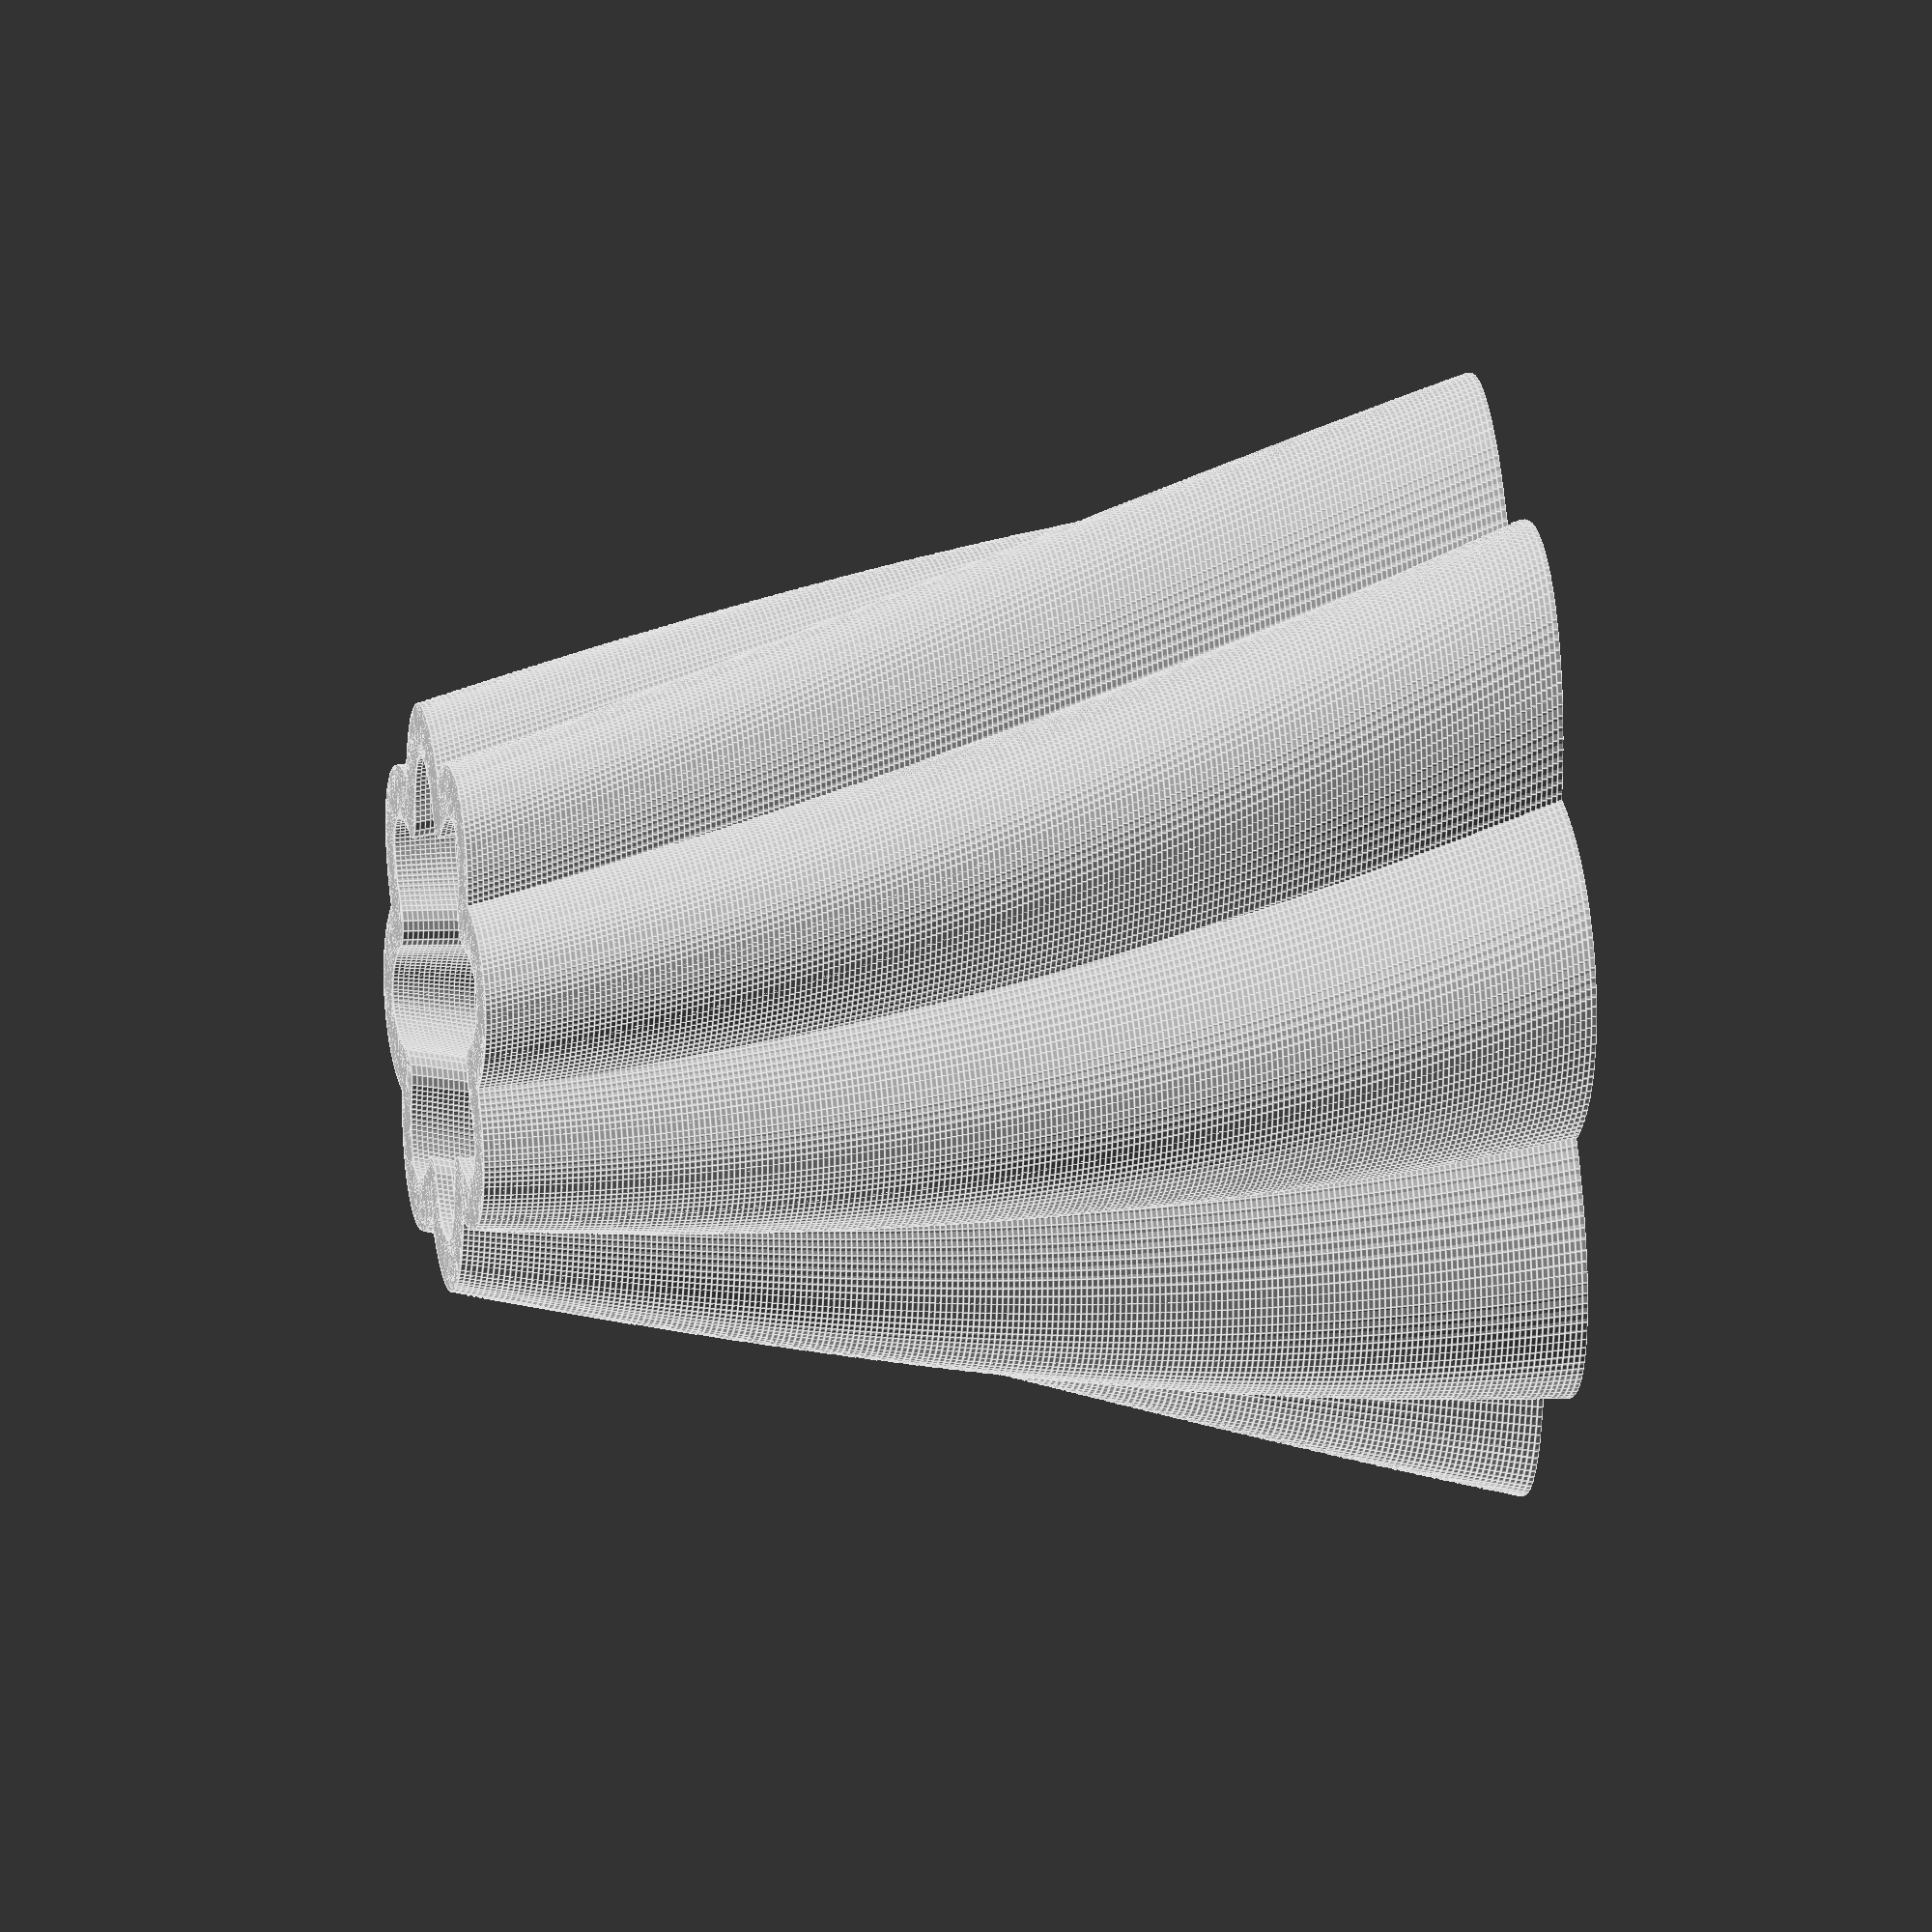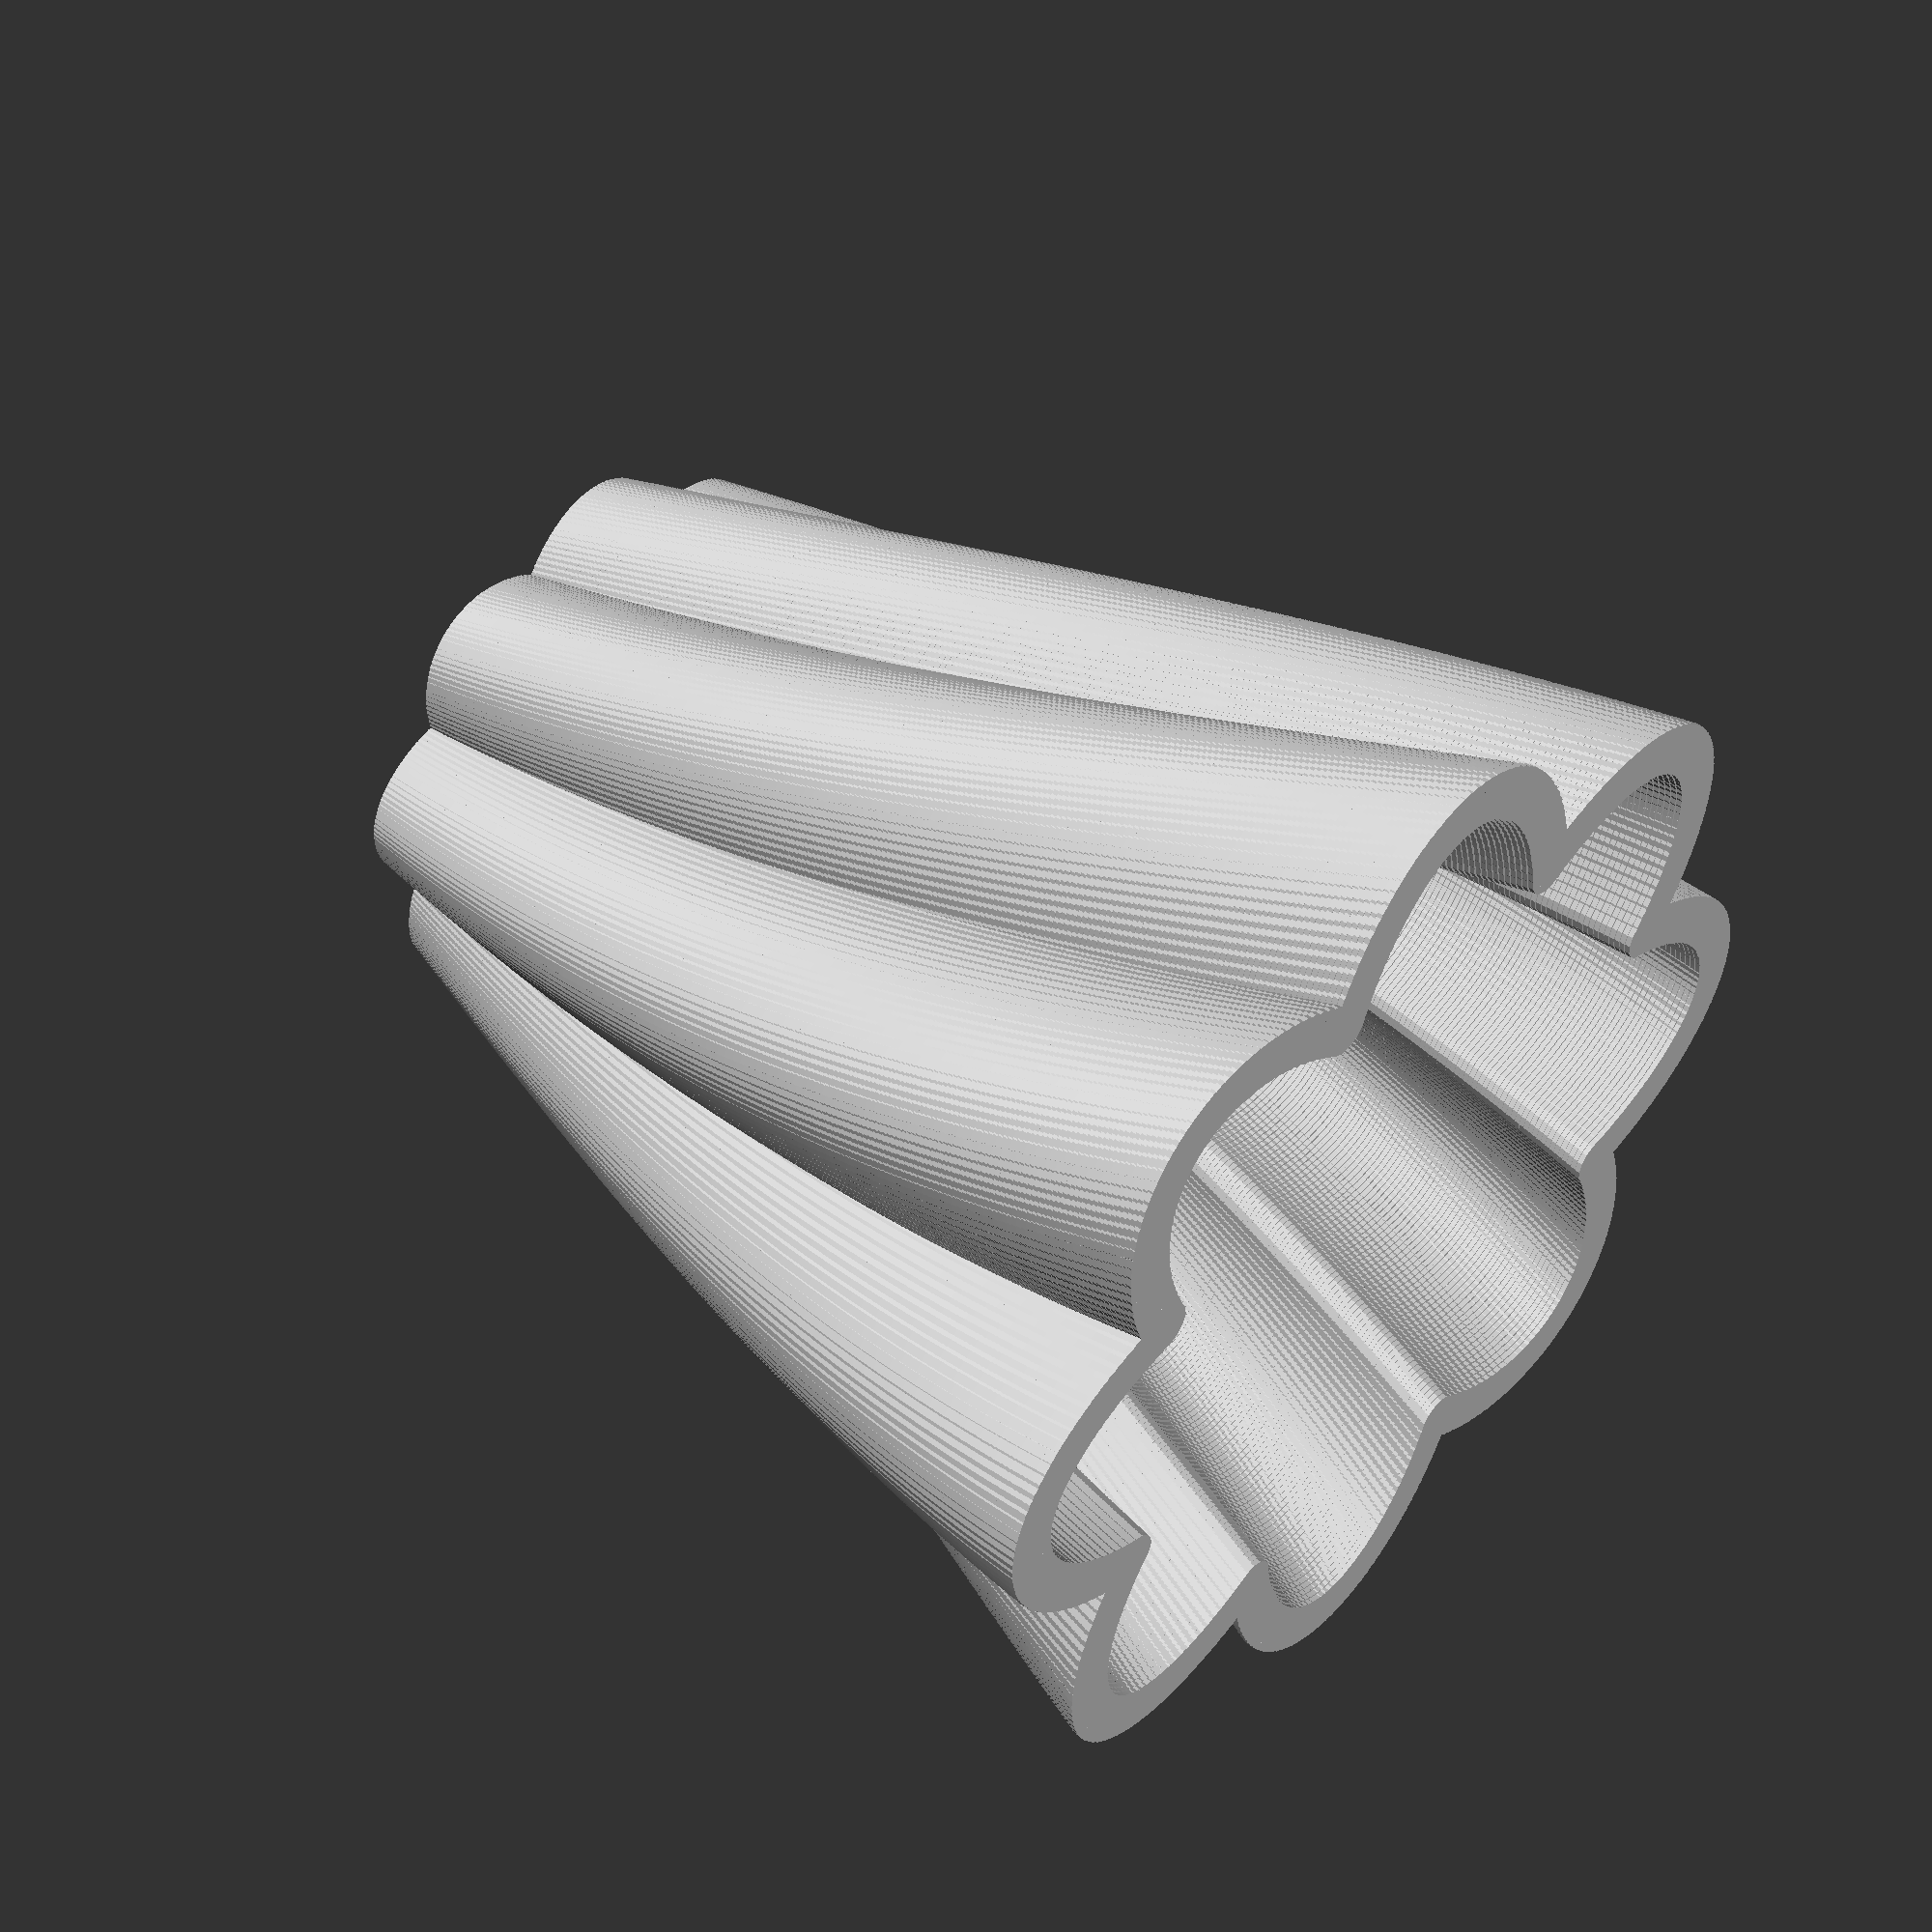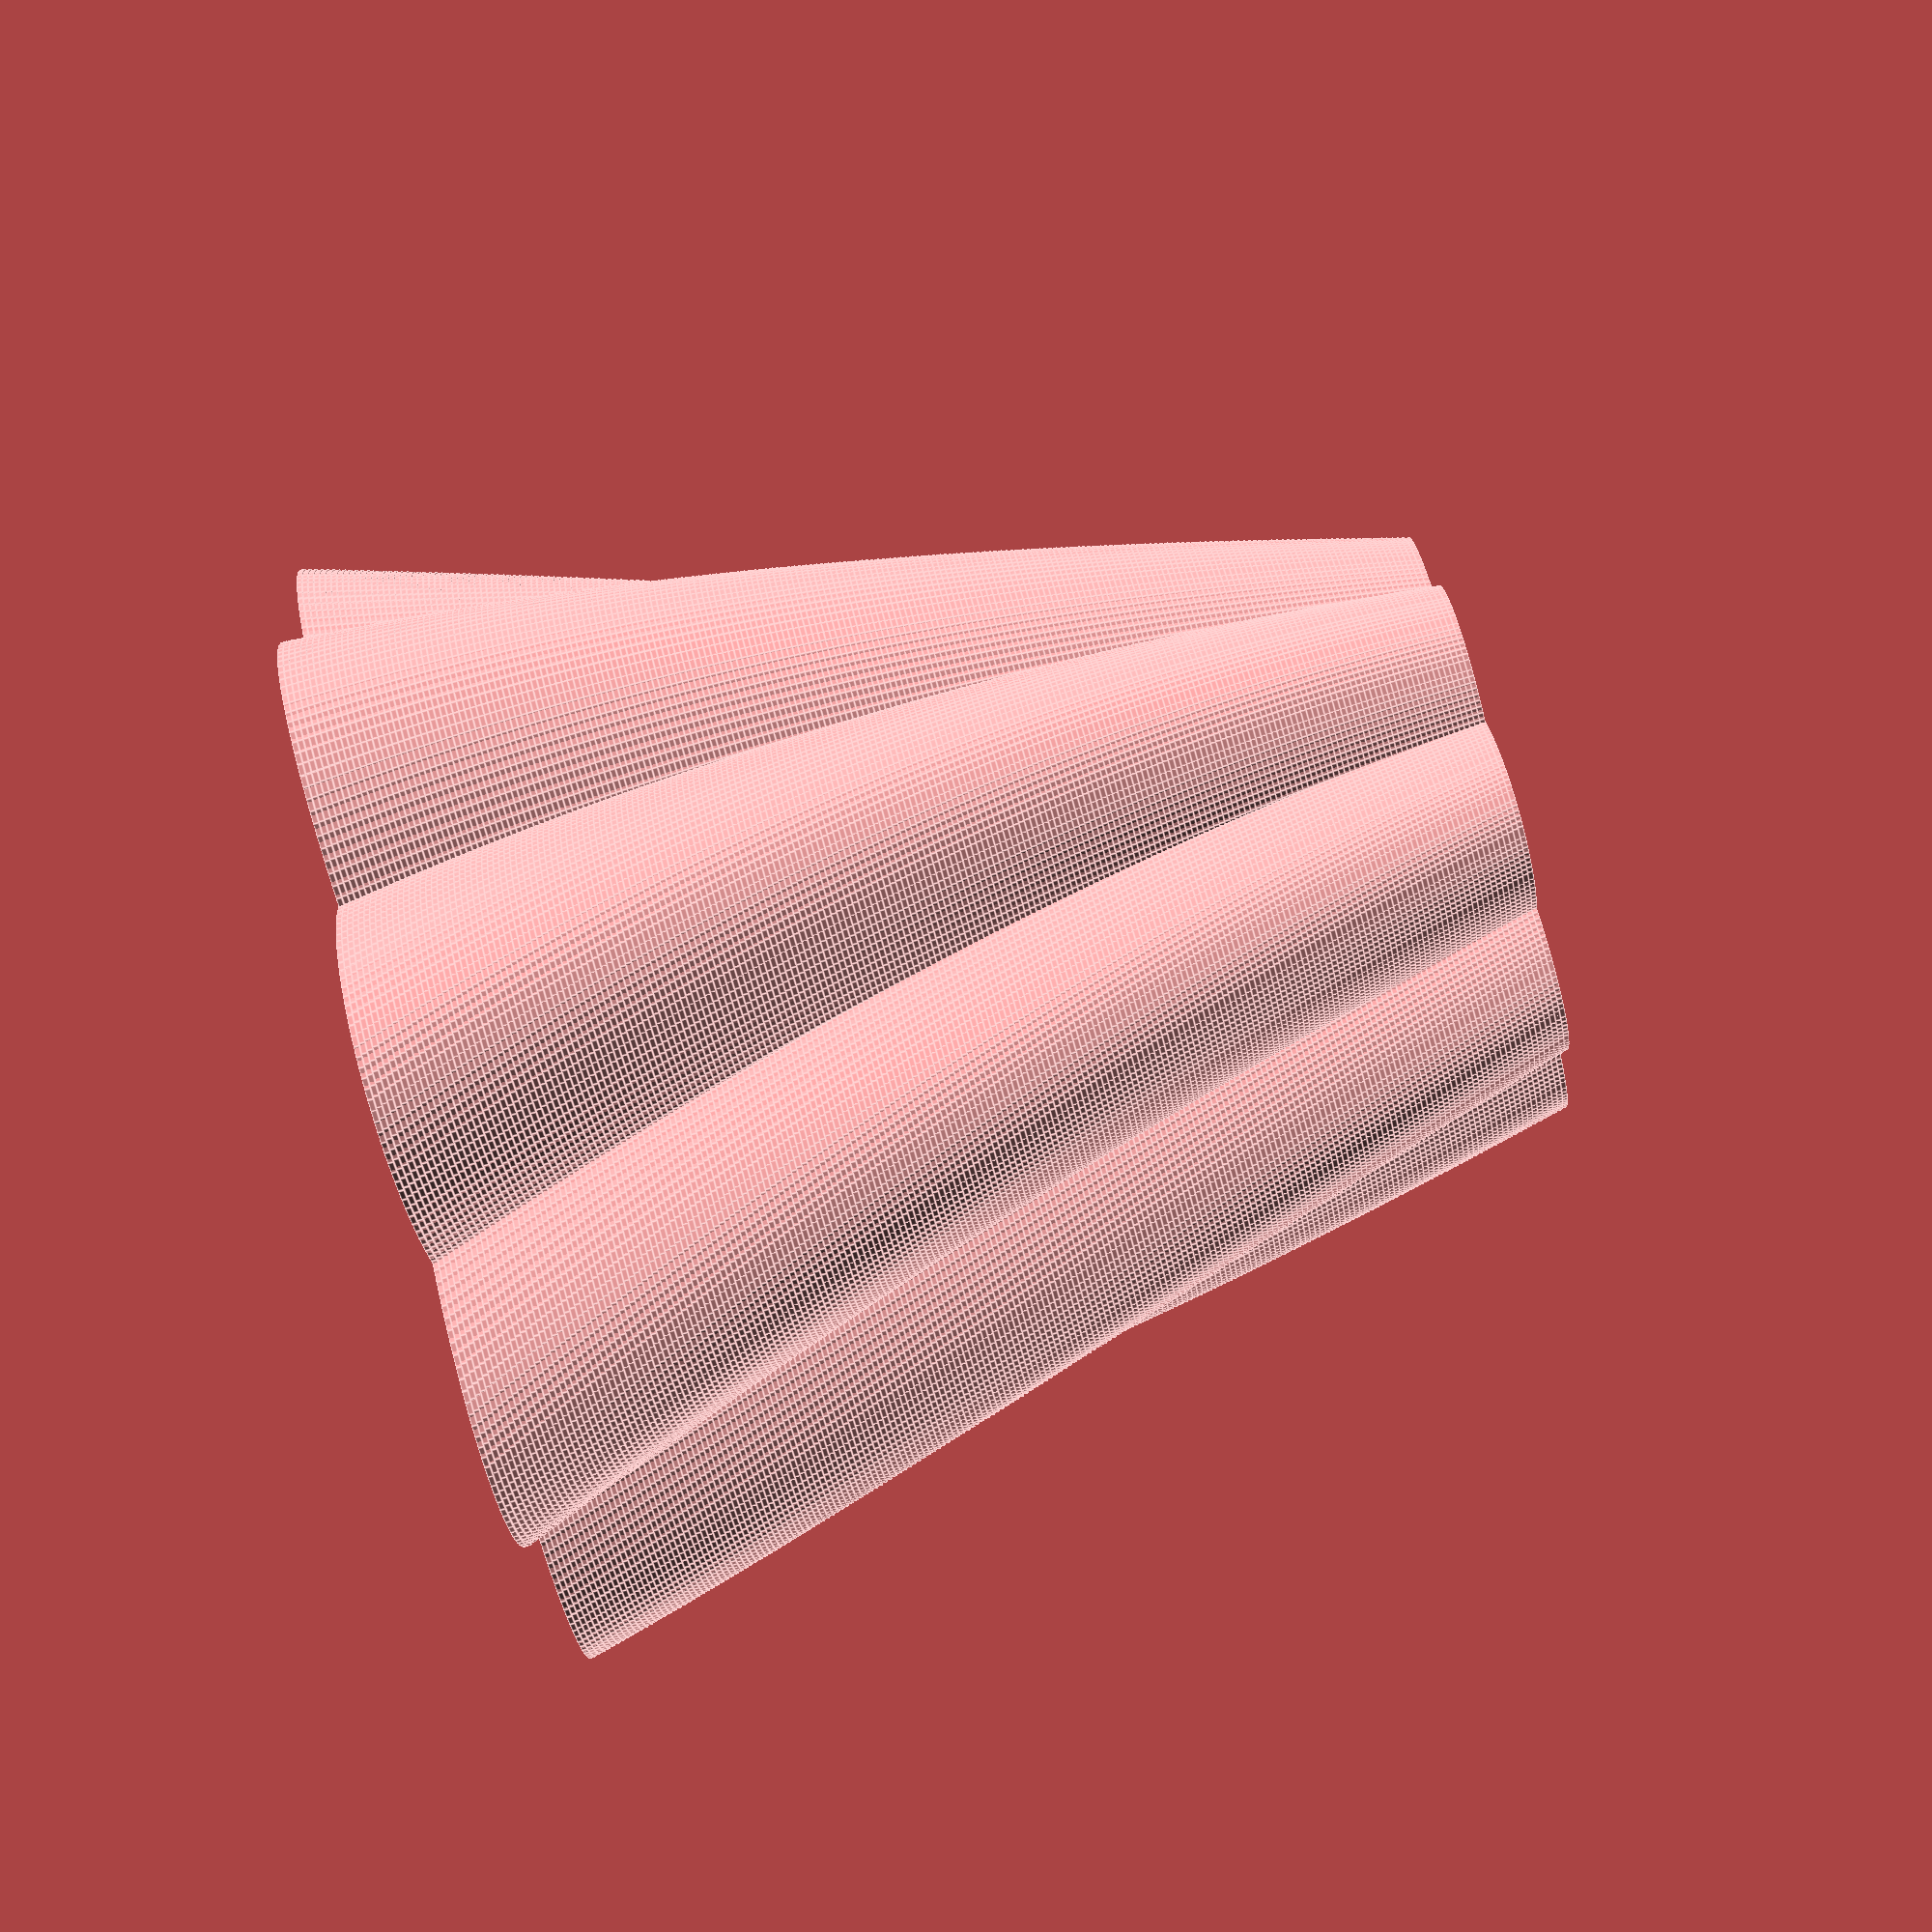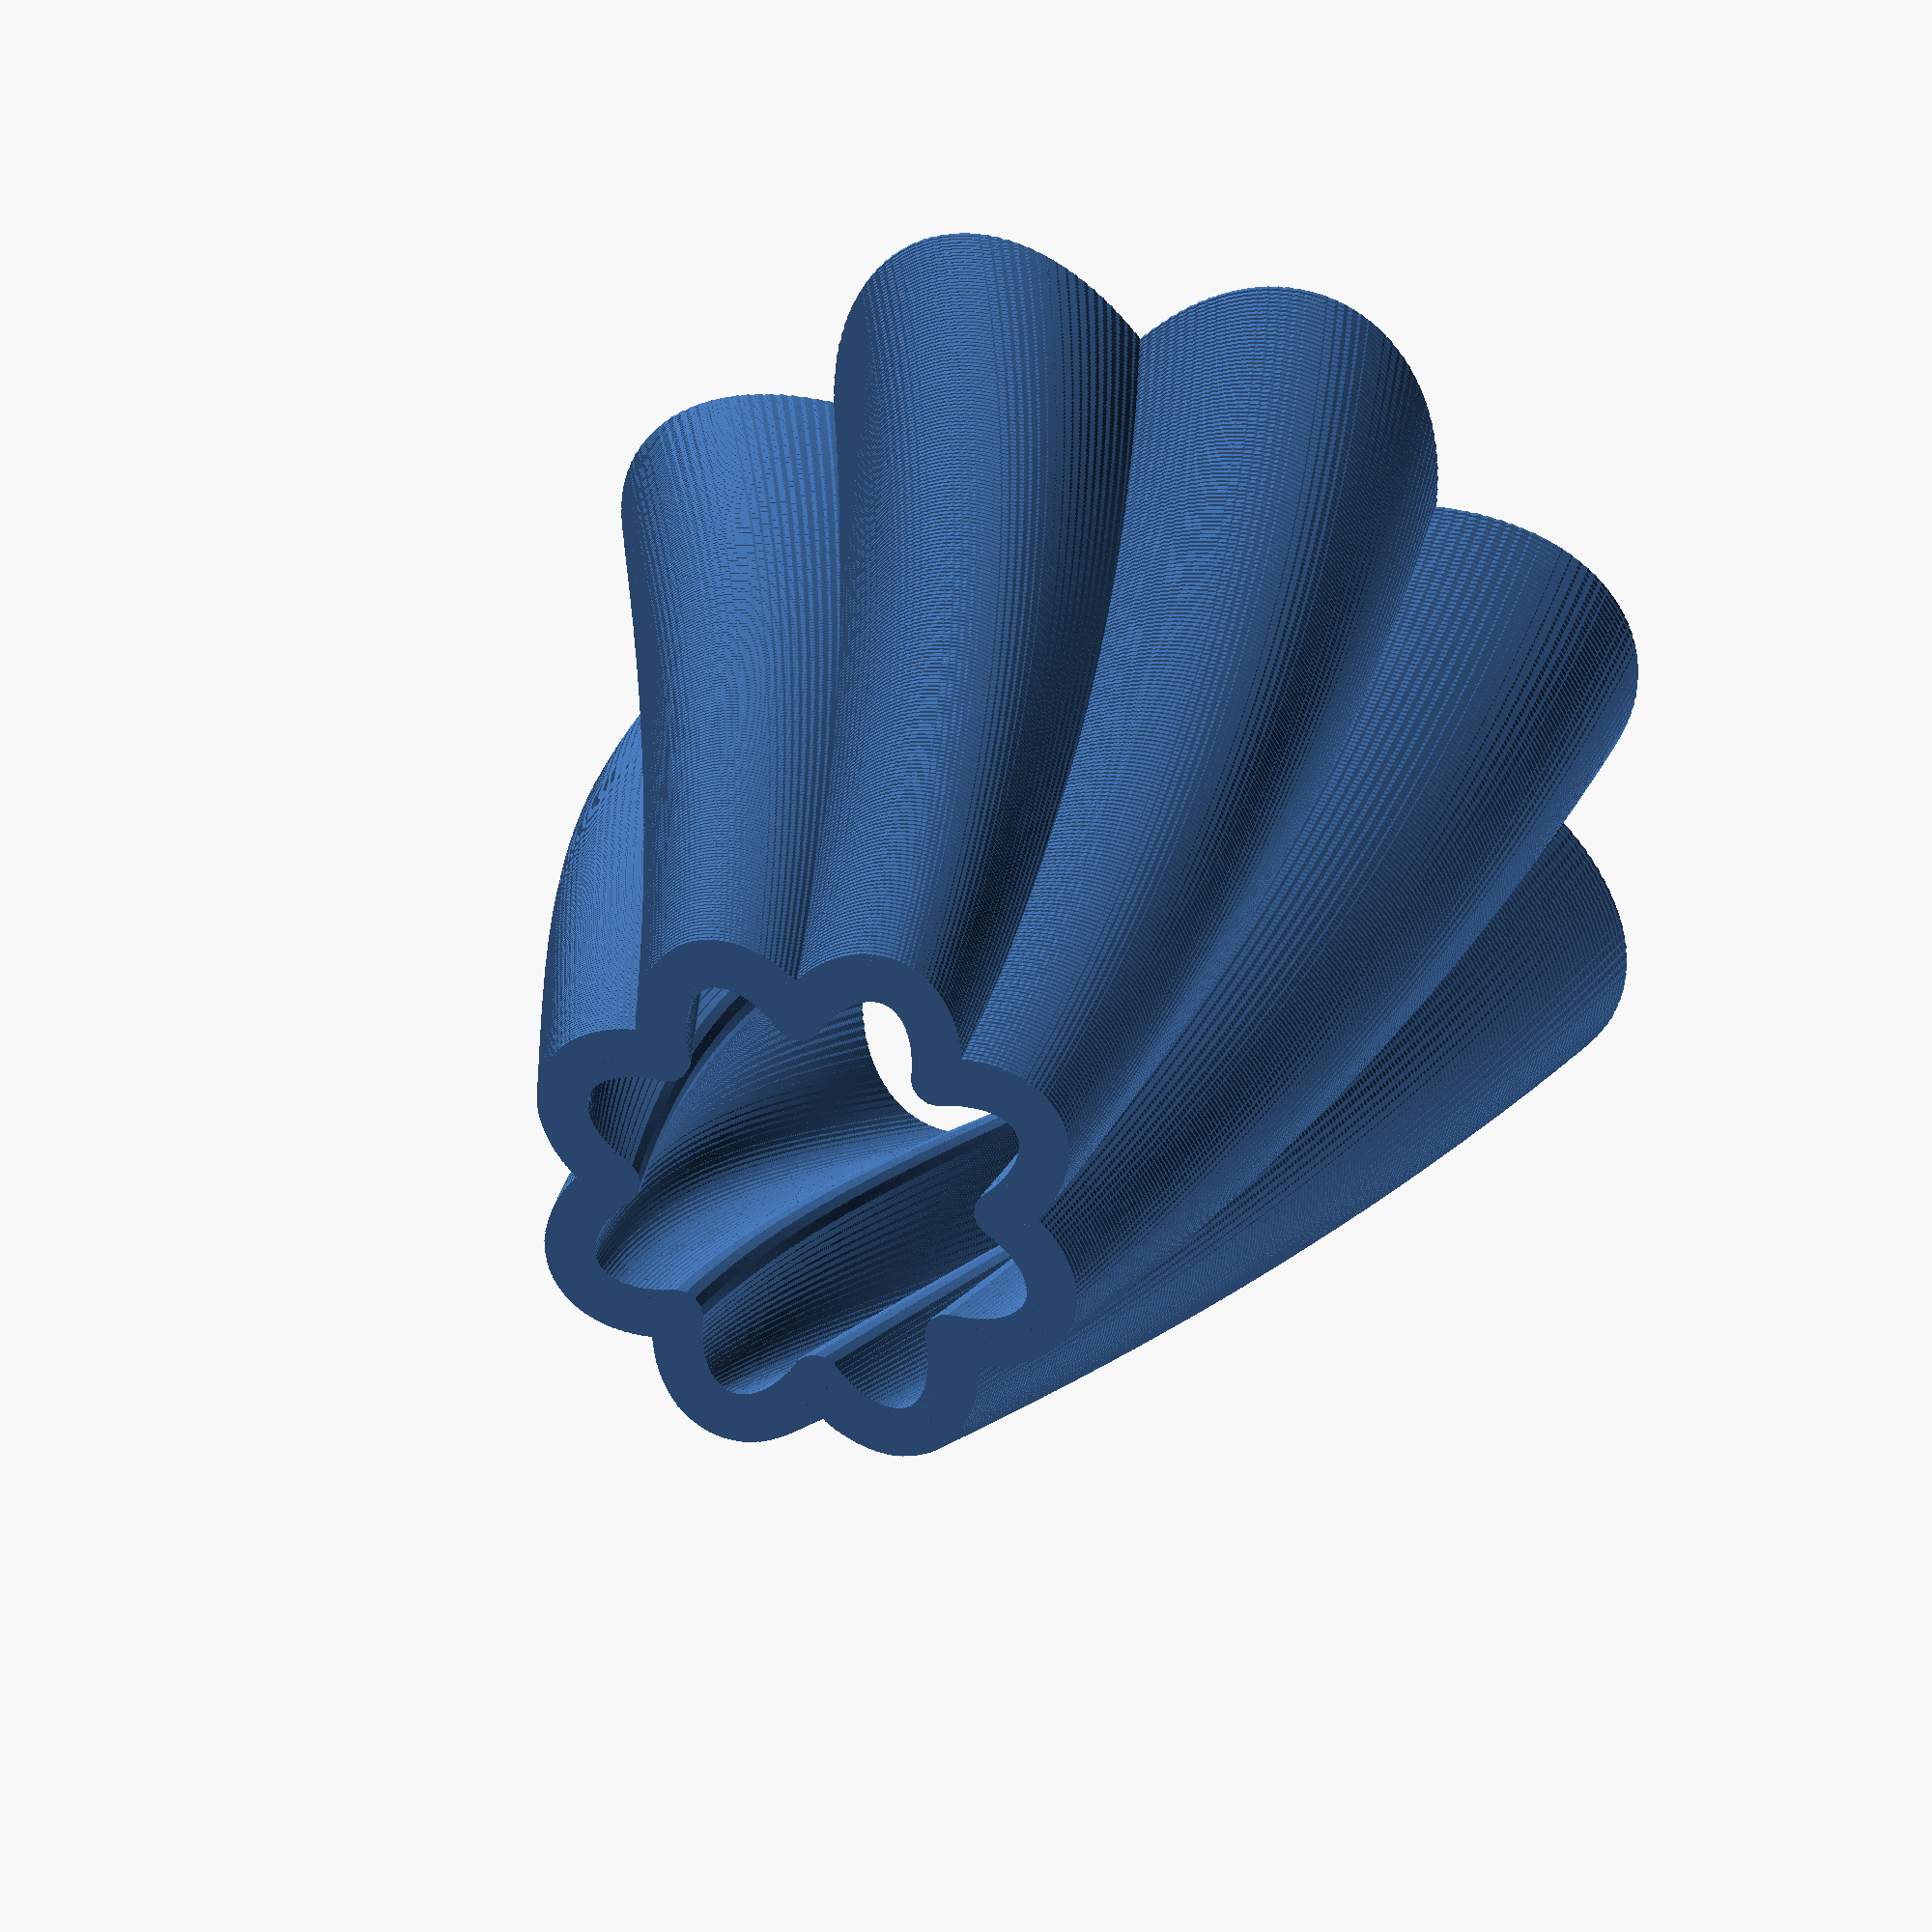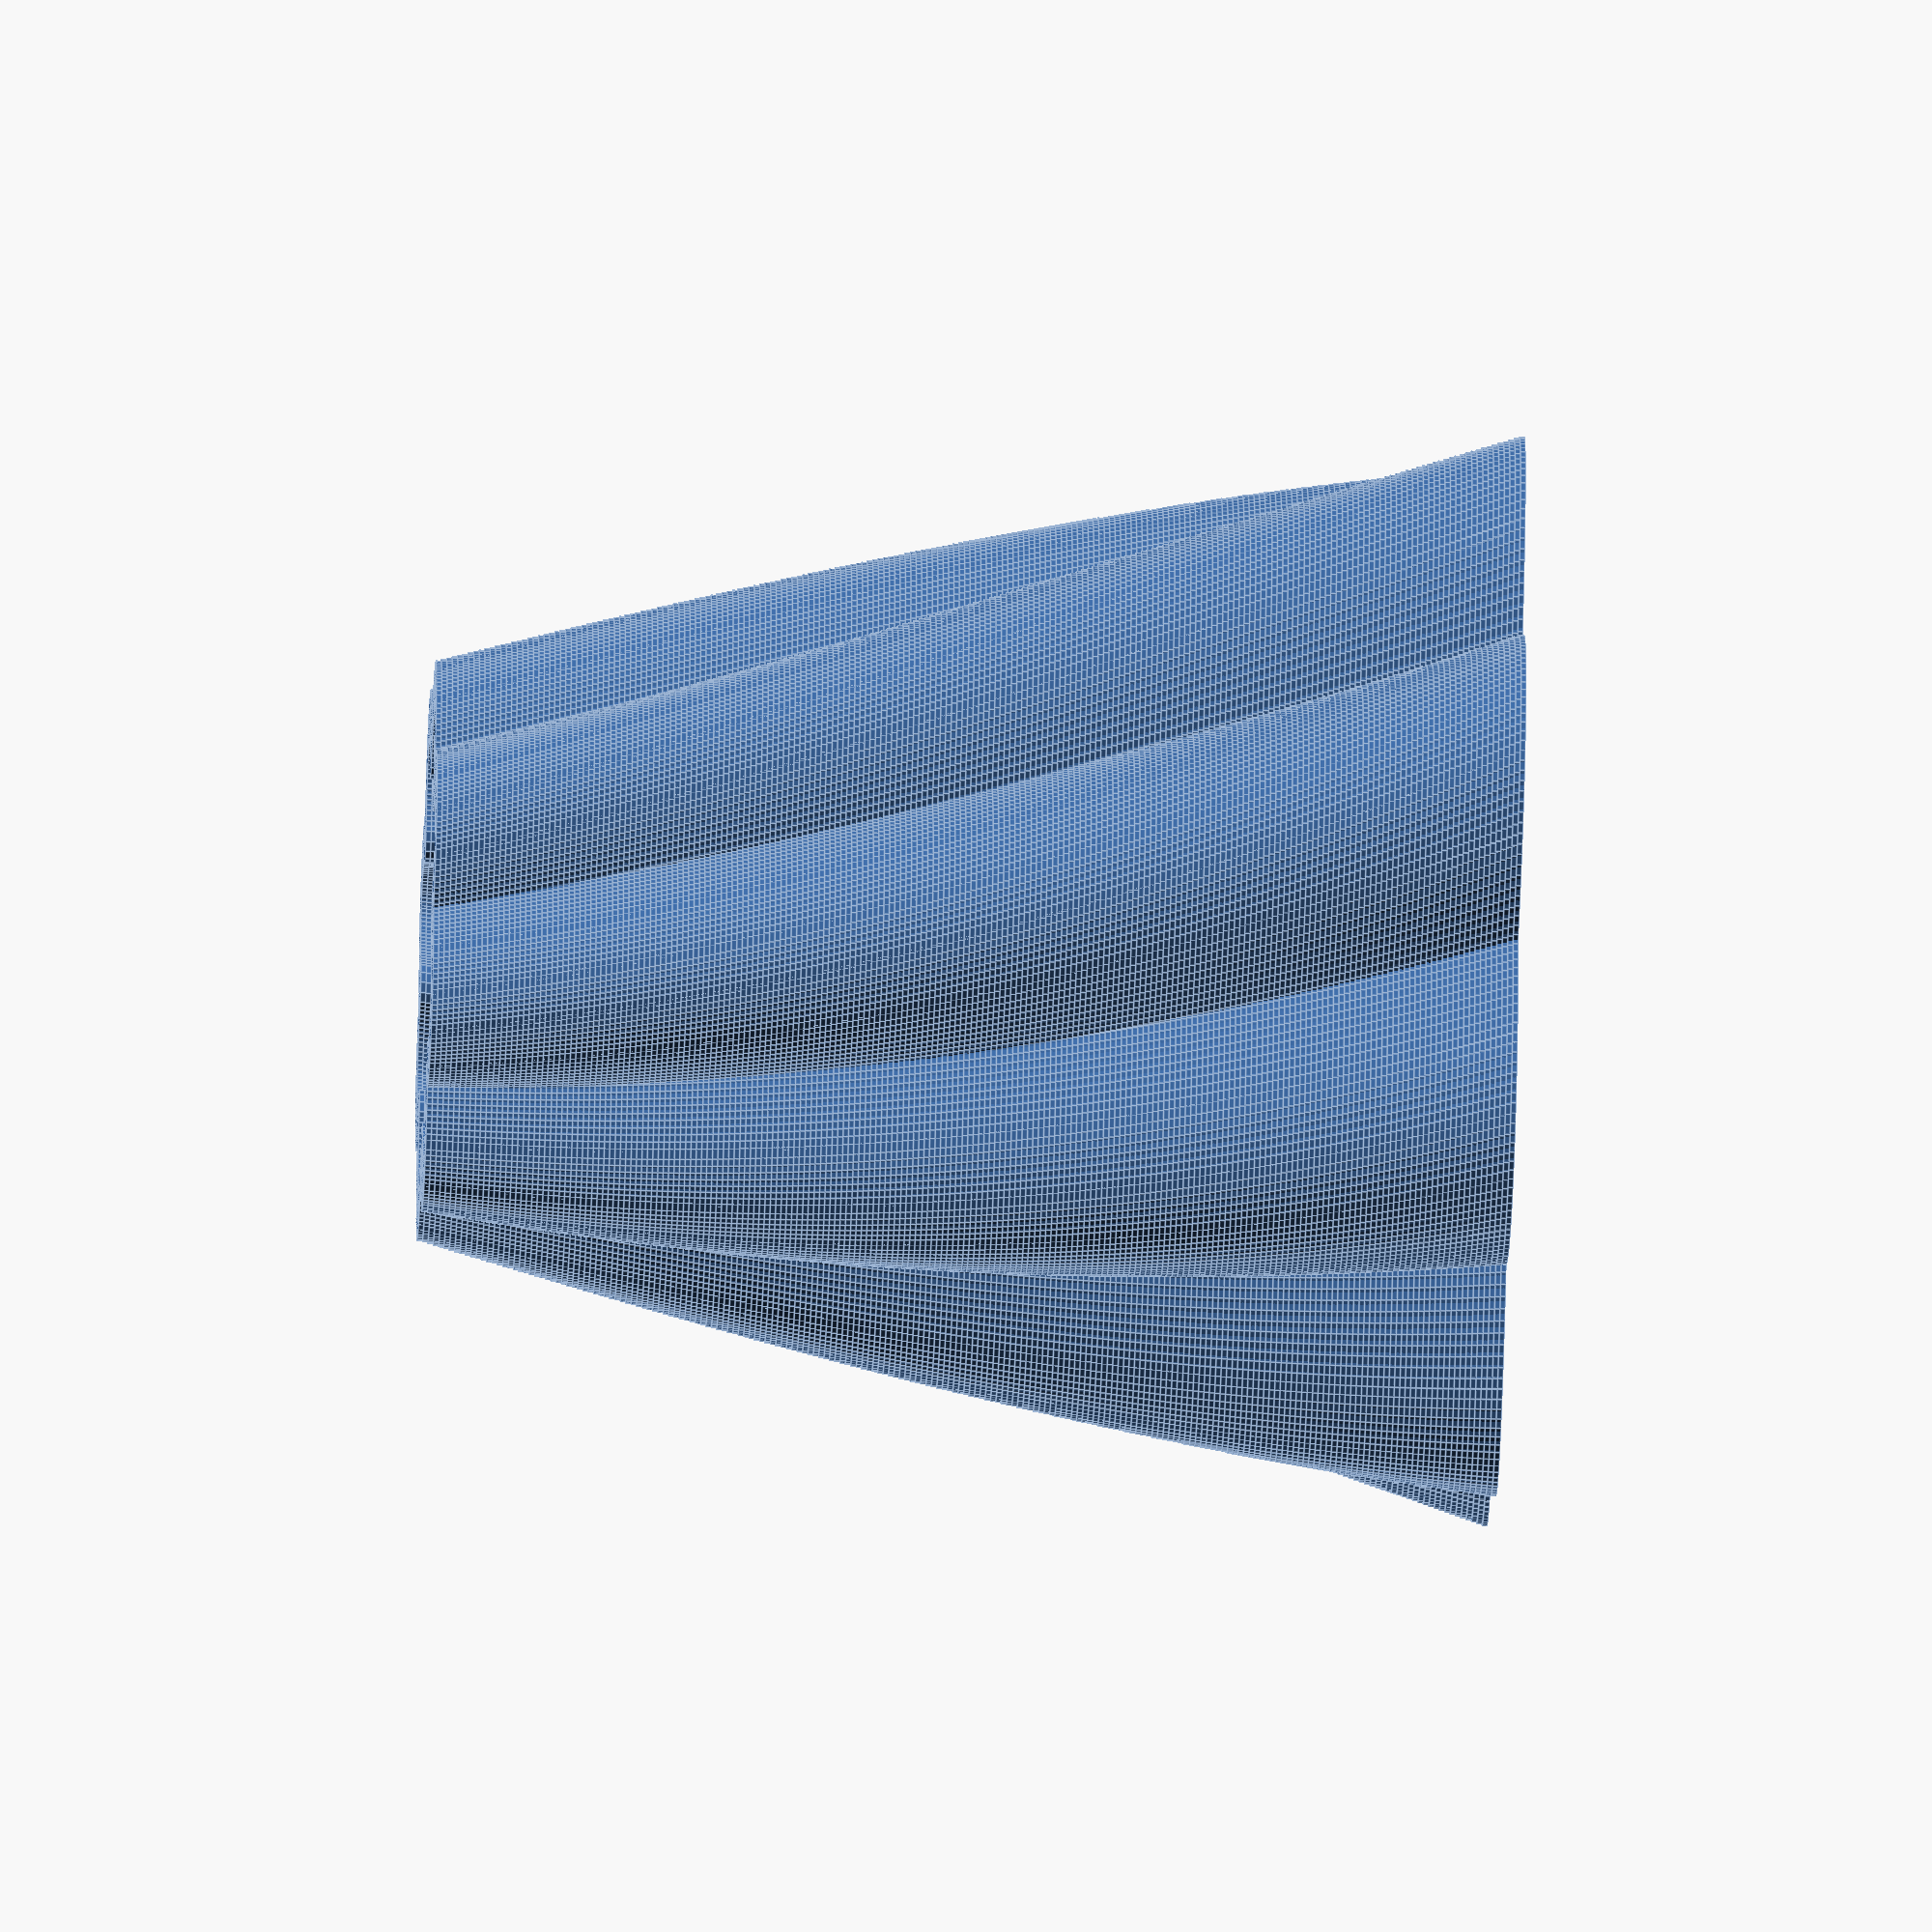
<openscad>
$layer_h = 0.1;
$layer_x = 10;
$layer_zy = 1;
$layer_count = 12;

$fn=16;

module layer(nodes, scaling, angle) {
    union() {
        for (level = [0 : 200]) {
            translate([0,0,level/5]) {
                rotate([0,0,-level/5]) {
                        for (i = [0 : 1 : 360]) {
                        rotate([0,0,i]) {
                            make_surface_elem((0.75+abs((sin(i*4)*0.25)))*(1+level/200));
                        }
                    }
               }
            }
        }
    }    
}

module make_surface_elem(scaling) {
    translate([$layer_x * scaling, 0, 0]) {
        cylinder(r=1, h=1/5);
    }
}

//render() {
    difference() {
        layer(0,0,0);
/*
        scale(0.99) {
            layer(0,0,0);
        }
*/
    }

//}

</openscad>
<views>
elev=161.0 azim=86.3 roll=280.4 proj=o view=edges
elev=132.9 azim=214.0 roll=229.1 proj=p view=wireframe
elev=269.3 azim=246.7 roll=74.6 proj=p view=edges
elev=333.3 azim=227.9 roll=197.1 proj=o view=wireframe
elev=48.0 azim=232.4 roll=267.8 proj=o view=edges
</views>
